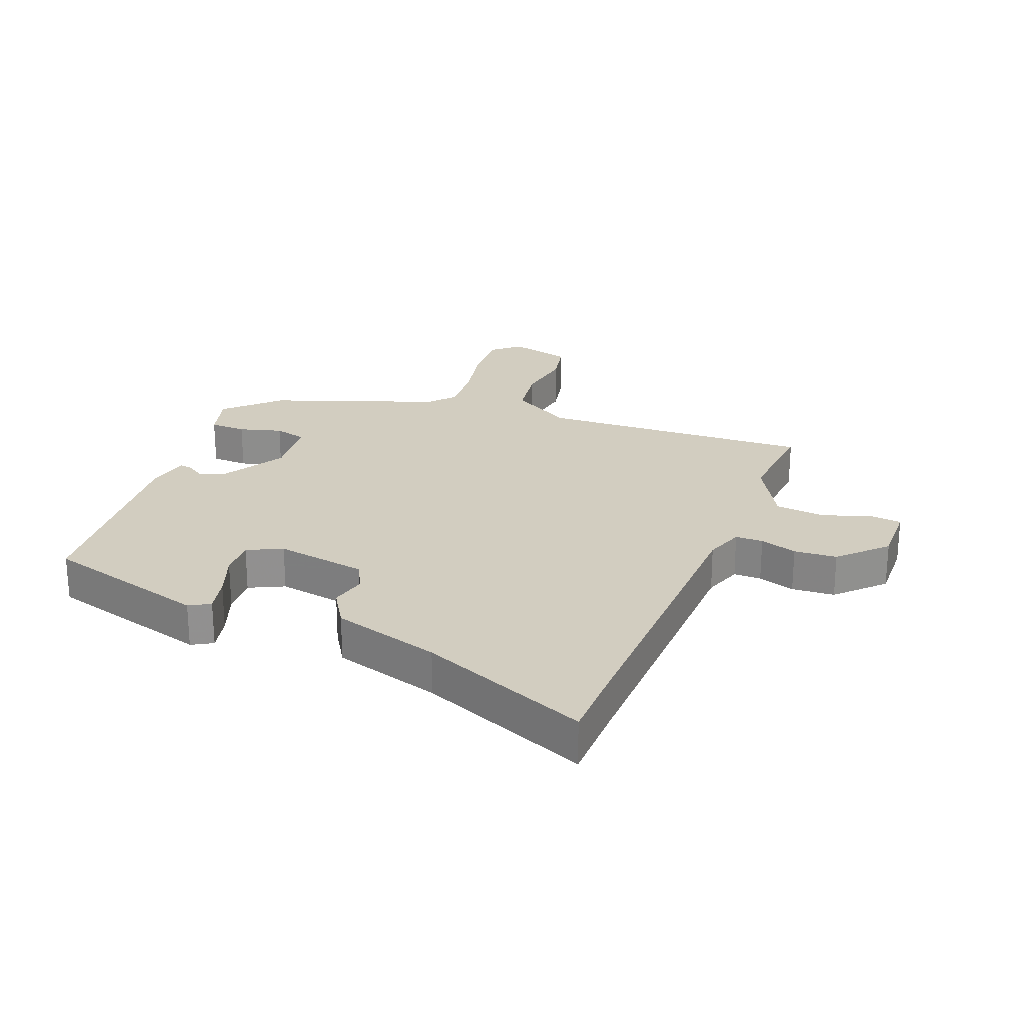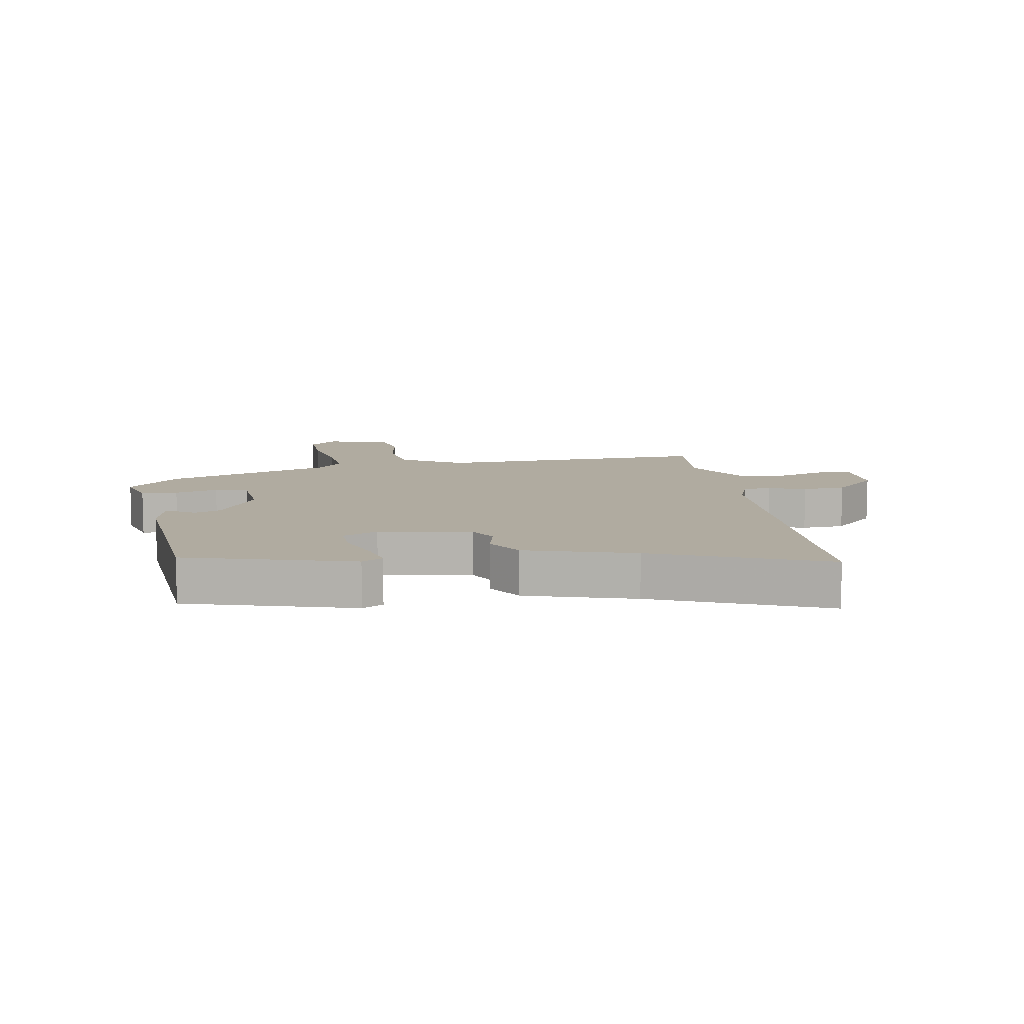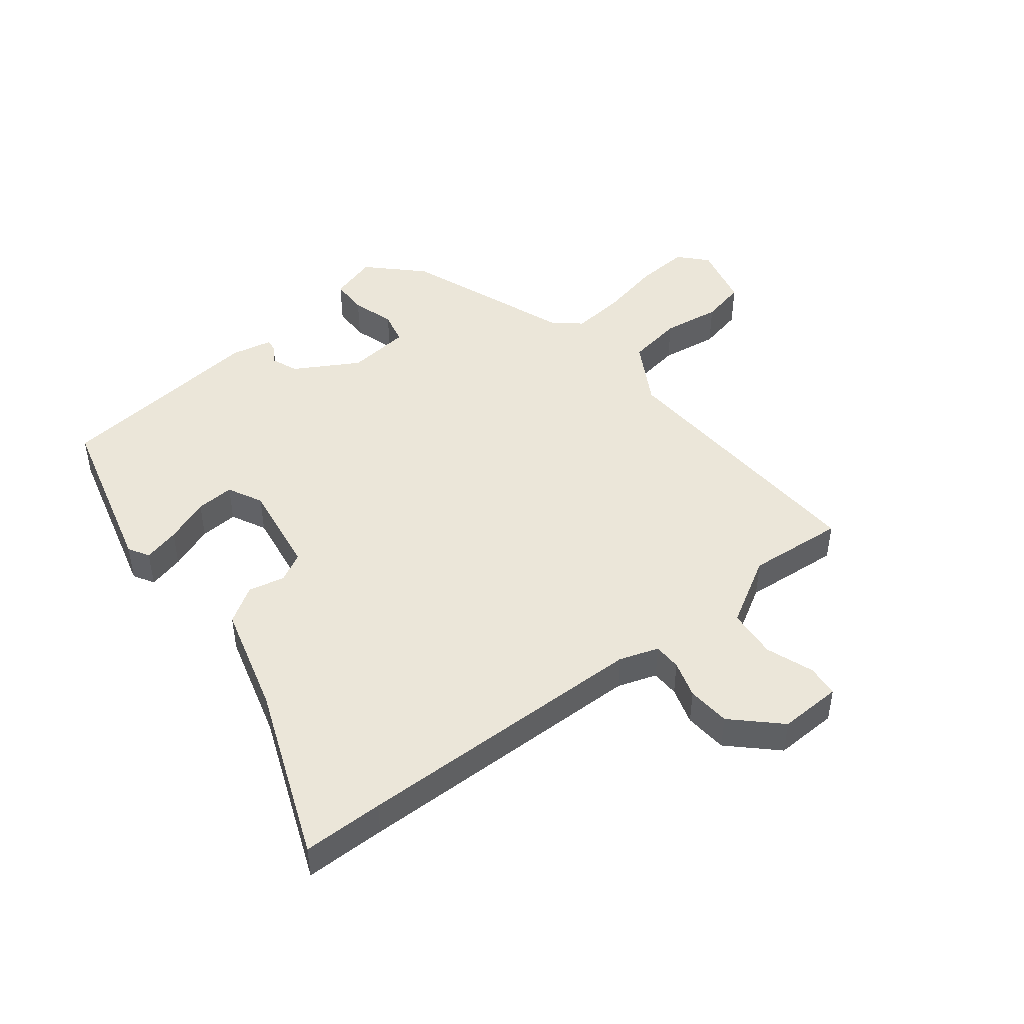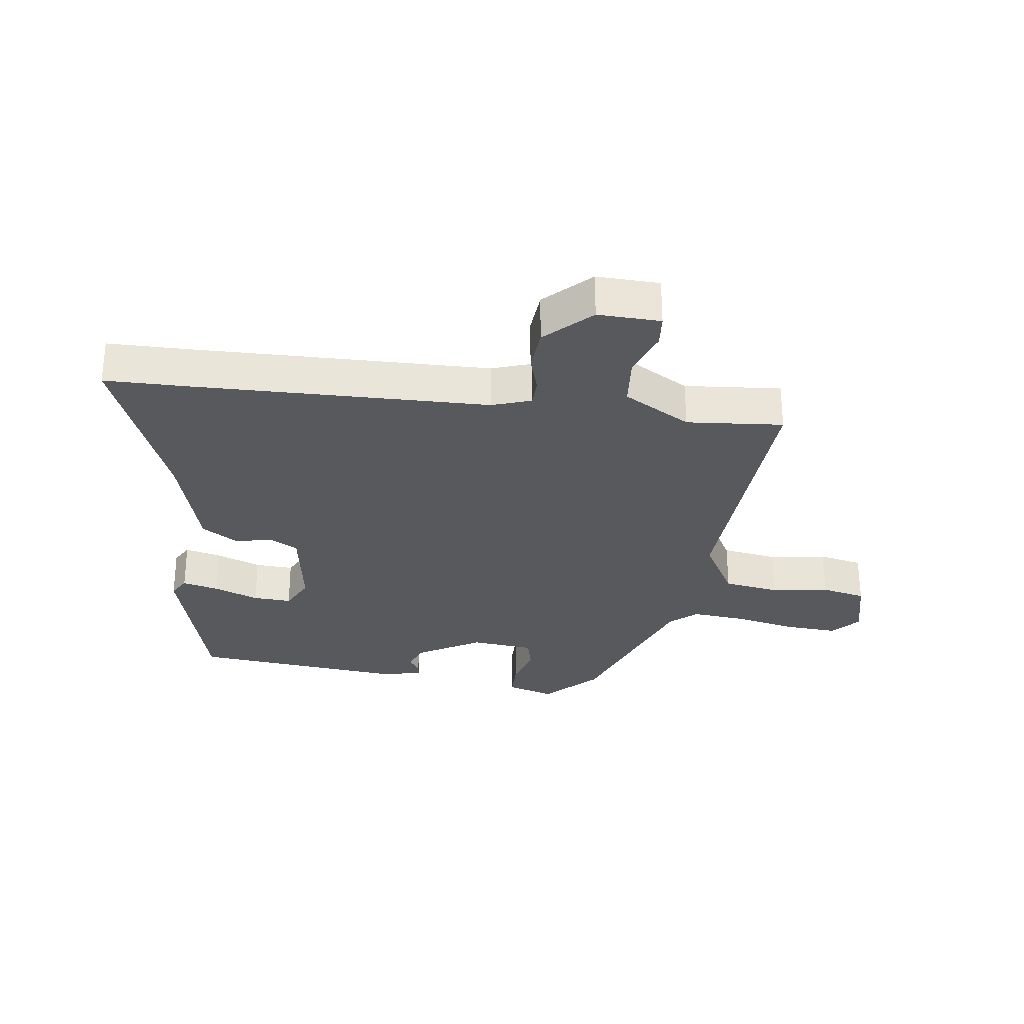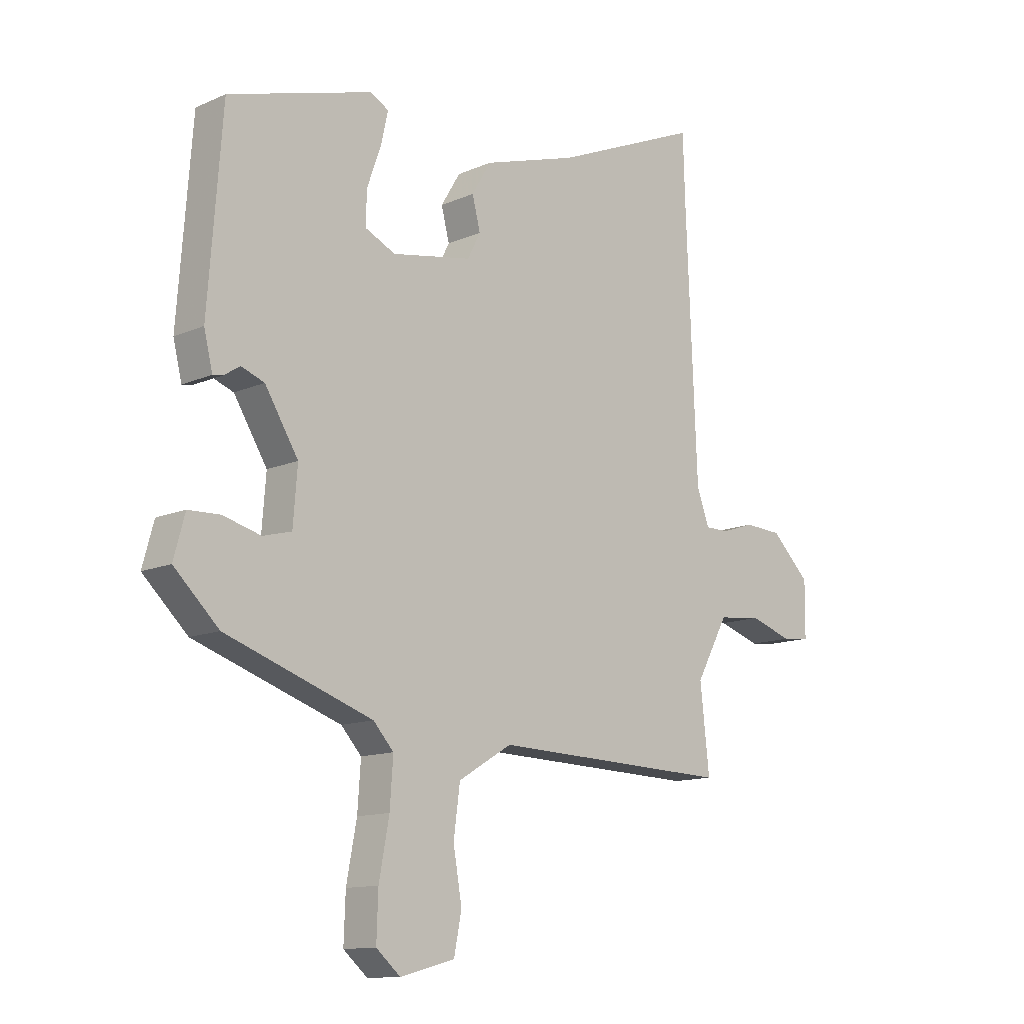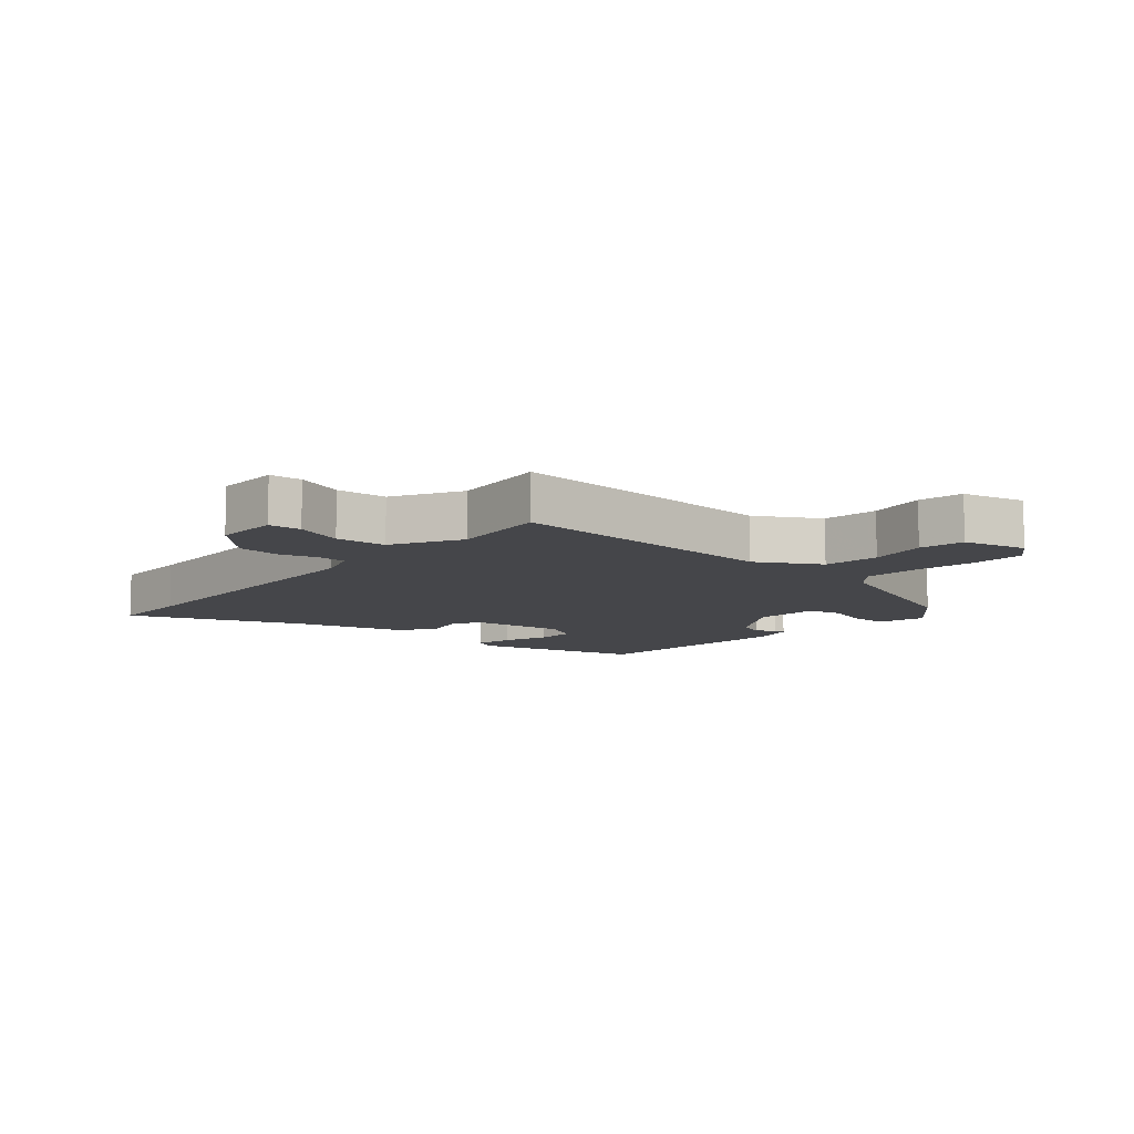
<metadata>
{"format":"obj","ext":"obj","renderer":"f3d","projection":"perspective","resolution":1024,"background":"white","views":[{"elev":24.6,"azim":20.7,"up":"+Y"},{"elev":9.8,"azim":-9.9,"up":"+Y"},{"elev":46.8,"azim":50.4,"up":"+Y"},{"elev":-29.9,"azim":81.1,"up":"+Y"},{"elev":-12.4,"azim":-44.2,"up":"+Z"},{"elev":-9.9,"azim":138.1,"up":"+Y"}]}
</metadata>
<code>
v -0.465 0.07 0.405
v -0.197 0.07 0.484
v -0.163 0.07 0.465
v -0.176 0.07 0.406
v -0.202 0.07 0.333
v -0.204 0.07 0.271
v -0.147 0.07 0.244
v 0.002 0.07 0.271
v 0.026 0.07 0.318
v 0.011 0.07 0.377
v 0.047 0.07 0.437
v 0.222 0.07 0.491
v 0.497 0.07 0.608
v 0.501 0.07 0.477
v 0.521 0.07 -0.003
v 0.544 0.07 -0.066
v 0.589 0.07 -0.066
v 0.649 0.07 -0.046
v 0.719 0.07 -0.05
v 0.791 0.07 -0.121
v 0.79 0.07 -0.223
v 0.738 0.07 -0.229
v 0.66 0.07 -0.203
v 0.579 0.07 -0.212
v 0.519 0.07 -0.322
v 0.536 0.07 -0.478
v 0.09 0.07 -0.463
v -0.01 0.07 -0.523
v -0.022 0.07 -0.613
v -0.006 0.07 -0.706
v -0.02 0.07 -0.778
v -0.122 0.07 -0.805
v -0.167 0.07 -0.766
v -0.164 0.07 -0.681
v -0.145 0.07 -0.579
v -0.139 0.07 -0.493
v -0.177 0.07 -0.451
v -0.45 0.07 -0.356
v -0.533 0.07 -0.276
v -0.512 0.07 -0.199
v -0.453 0.07 -0.197
v -0.383 0.07 -0.216
v -0.33 0.07 -0.202
v -0.322 0.07 -0.1
v -0.384 0.07 0.001
v -0.427 0.07 0.017
v -0.456 0.07 -0.002
v -0.475 0.07 -0.005
v -0.491 0.07 0.061
v -0.465 0 0.405
v -0.197 0 0.484
v -0.163 0 0.465
v -0.176 0 0.406
v -0.202 0 0.333
v -0.204 0 0.271
v -0.147 0 0.244
v 0.002 0 0.271
v 0.026 0 0.318
v 0.011 0 0.377
v 0.047 0 0.437
v 0.222 0 0.491
v 0.497 0 0.608
v 0.501 0 0.477
v 0.521 0 -0.003
v 0.544 0 -0.066
v 0.589 0 -0.066
v 0.649 0 -0.046
v 0.719 0 -0.05
v 0.791 0 -0.121
v 0.79 0 -0.223
v 0.738 0 -0.229
v 0.66 0 -0.203
v 0.579 0 -0.212
v 0.519 0 -0.322
v 0.536 0 -0.478
v 0.09 0 -0.463
v -0.01 0 -0.523
v -0.022 0 -0.613
v -0.006 0 -0.706
v -0.02 0 -0.778
v -0.122 0 -0.805
v -0.167 0 -0.766
v -0.164 0 -0.681
v -0.145 0 -0.579
v -0.139 0 -0.493
v -0.177 0 -0.451
v -0.45 0 -0.356
v -0.533 0 -0.276
v -0.512 0 -0.199
v -0.453 0 -0.197
v -0.383 0 -0.216
v -0.33 0 -0.202
v -0.322 0 -0.1
v -0.384 0 0.001
v -0.427 0 0.017
v -0.456 0 -0.002
v -0.475 0 -0.005
v -0.491 0 0.061
f 46 47 48 49
f 45 46 49 1
f 44 45 1 2
f 43 44 2
f 39 40 41 42
f 37 38 39 42
f 36 37 42 43
f 32 33 34 35
f 32 35 36
f 29 30 31 32
f 28 29 32 36
f 27 28 36 43
f 25 26 27 43
f 20 21 22 23
f 20 23 24
f 17 18 19 20
f 16 17 20 24
f 15 16 24 25
f 12 13 14
f 9 10 11 12
f 8 9 12 14
f 2 3 4 5
f 43 2 5
f 43 5 6
f 25 43 6 7
f 8 14 15 25
f 7 8 25
f 98 97 96 95
f 50 98 95 94
f 51 50 94 93
f 51 93 92
f 91 90 89 88
f 91 88 87 86
f 92 91 86 85
f 84 83 82 81
f 85 84 81
f 81 80 79 78
f 85 81 78 77
f 92 85 77 76
f 92 76 75 74
f 72 71 70 69
f 73 72 69
f 69 68 67 66
f 73 69 66 65
f 74 73 65 64
f 63 62 61
f 61 60 59 58
f 63 61 58 57
f 54 53 52 51
f 54 51 92
f 55 54 92
f 56 55 92 74
f 74 64 63 57
f 74 57 56
f 1 50 51 2
f 2 51 52 3
f 3 52 53 4
f 4 53 54 5
f 5 54 55 6
f 6 55 56 7
f 7 56 57 8
f 8 57 58 9
f 9 58 59 10
f 10 59 60 11
f 11 60 61 12
f 12 61 62 13
f 13 62 63 14
f 14 63 64 15
f 15 64 65 16
f 16 65 66 17
f 17 66 67 18
f 18 67 68 19
f 19 68 69 20
f 20 69 70 21
f 21 70 71 22
f 22 71 72 23
f 23 72 73 24
f 24 73 74 25
f 25 74 75 26
f 26 75 76 27
f 27 76 77 28
f 28 77 78 29
f 29 78 79 30
f 30 79 80 31
f 31 80 81 32
f 32 81 82 33
f 33 82 83 34
f 34 83 84 35
f 35 84 85 36
f 36 85 86 37
f 37 86 87 38
f 38 87 88 39
f 39 88 89 40
f 40 89 90 41
f 41 90 91 42
f 42 91 92 43
f 43 92 93 44
f 44 93 94 45
f 45 94 95 46
f 46 95 96 47
f 47 96 97 48
f 48 97 98 49
f 49 98 50 1

</code>
